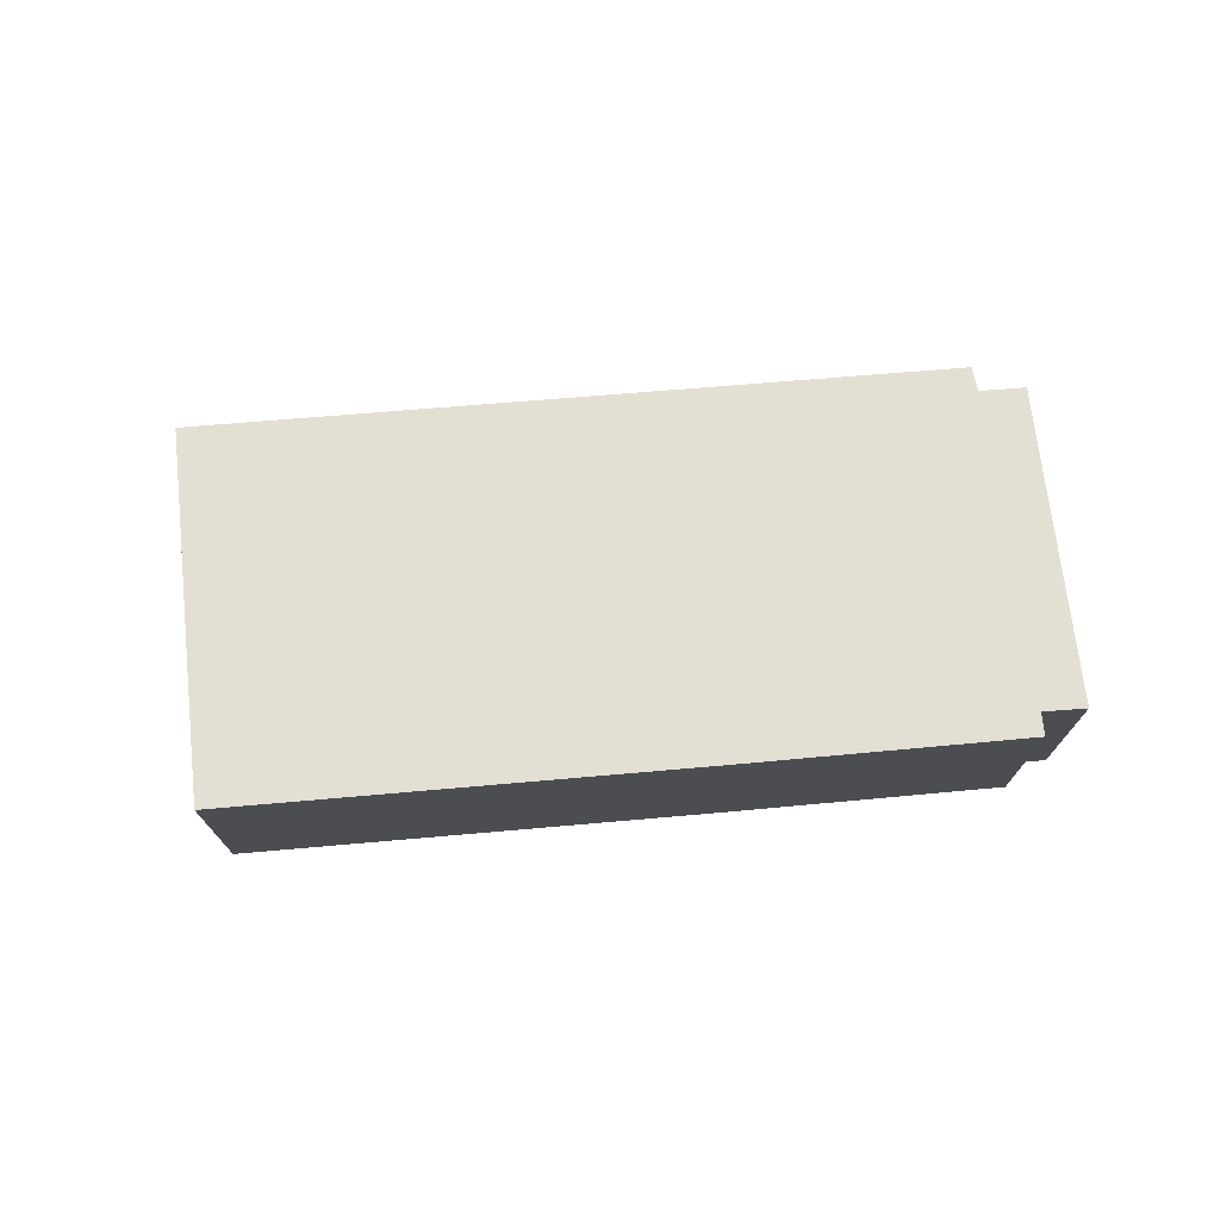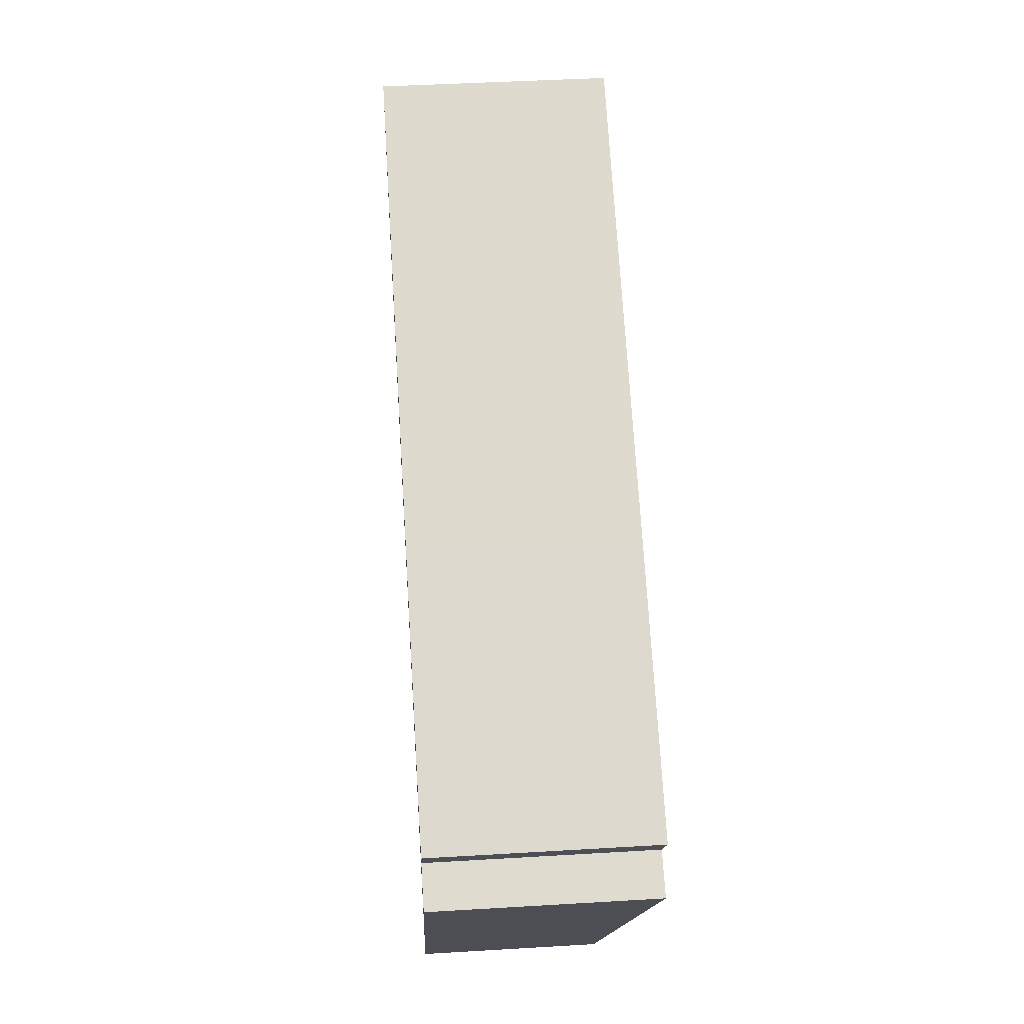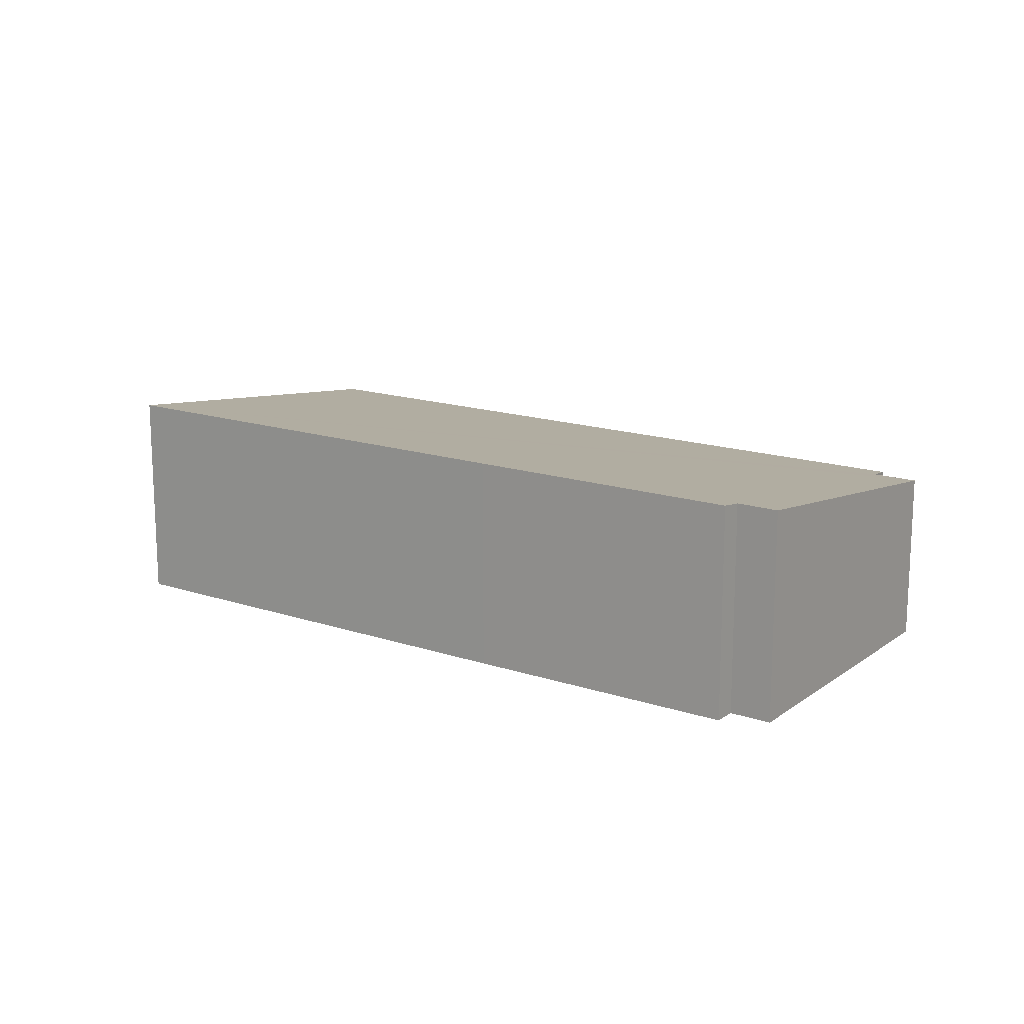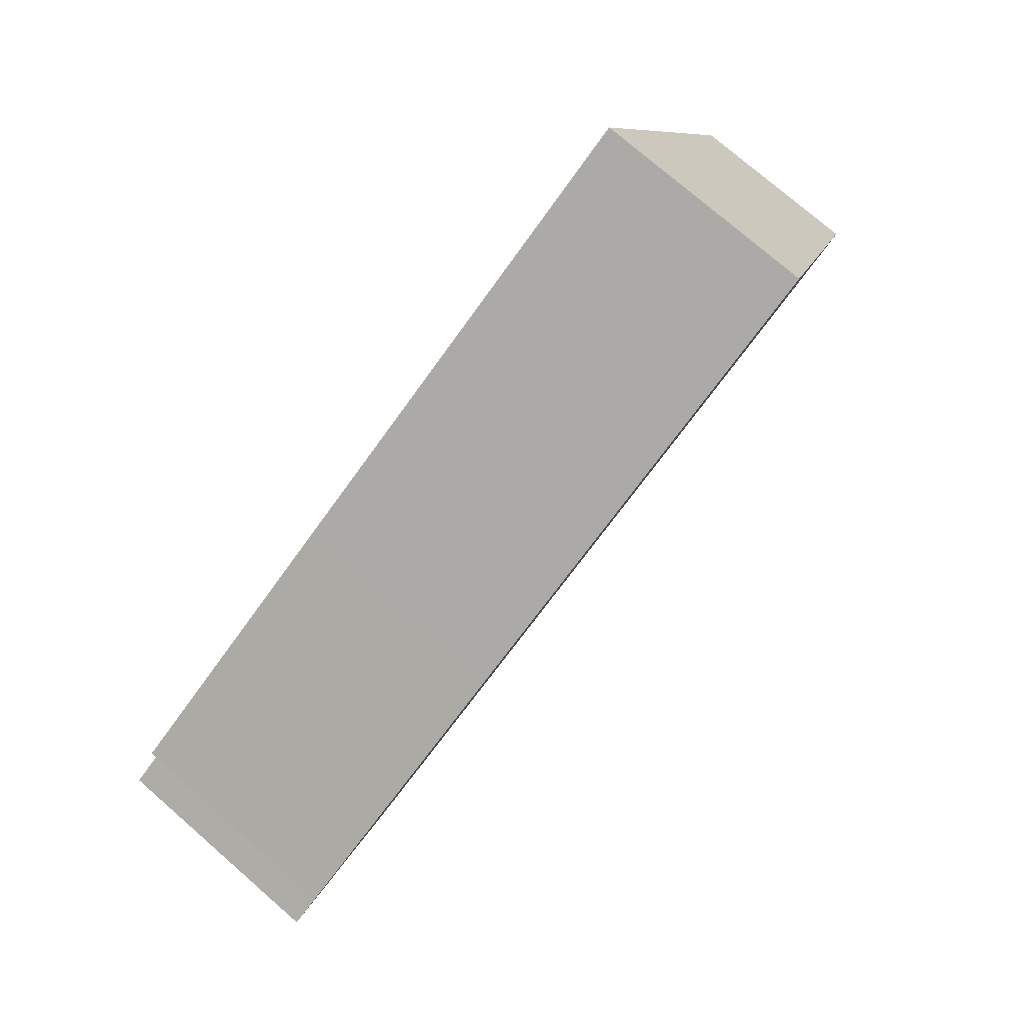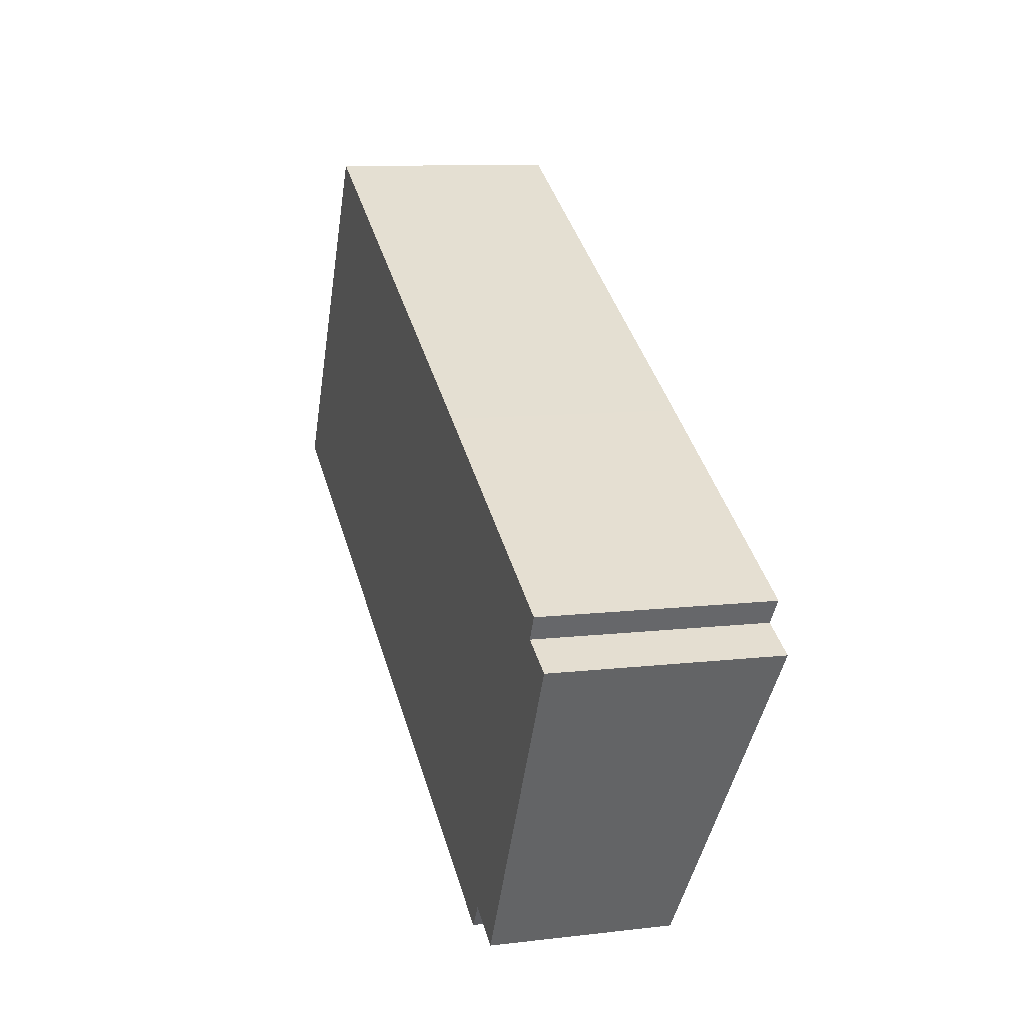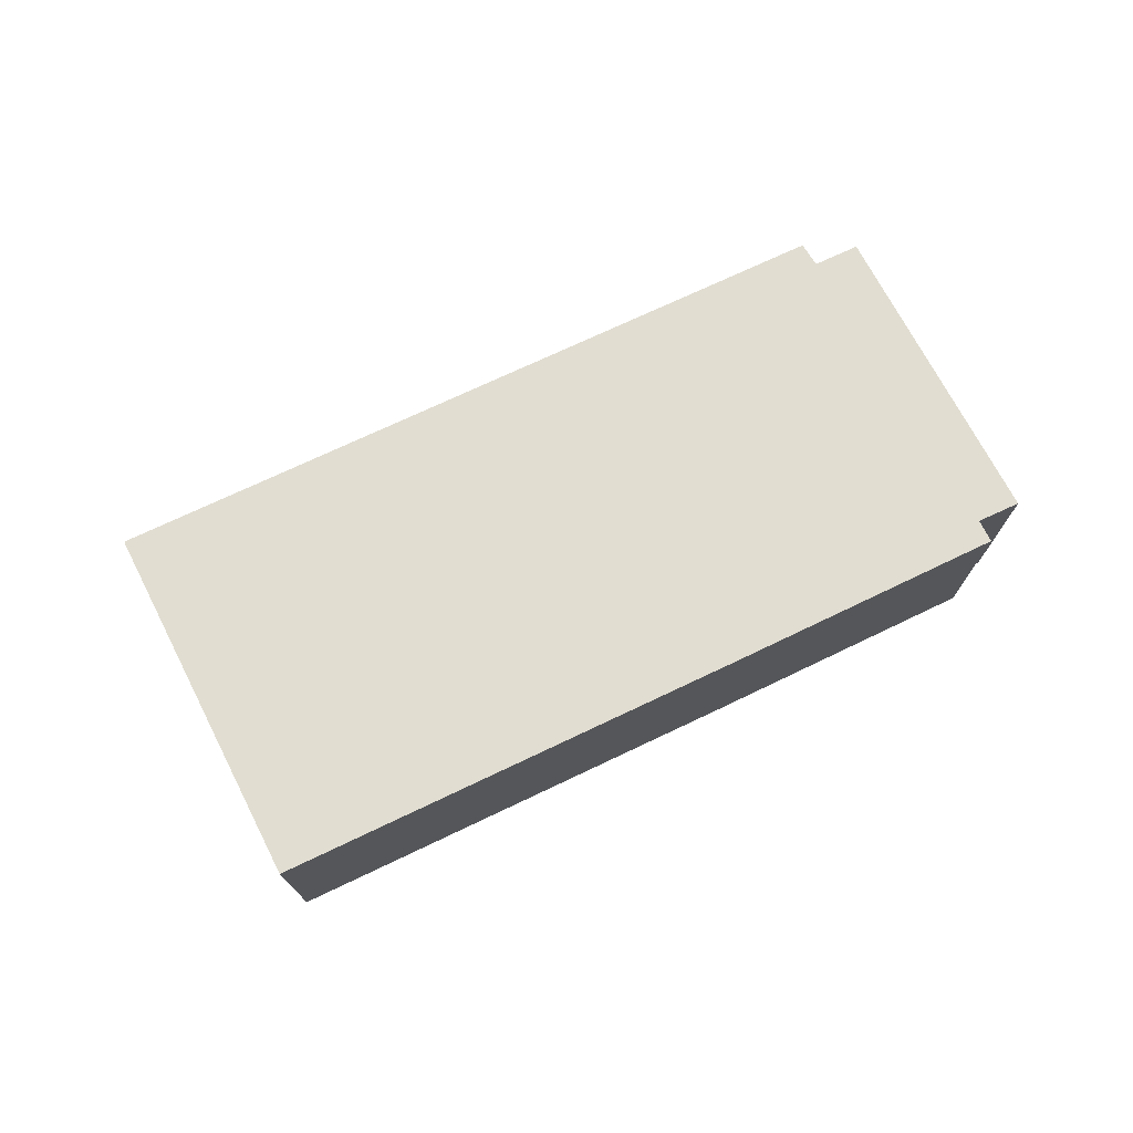
<metadata>
{"format":"obj","ext":"obj","renderer":"f3d","projection":"perspective","resolution":1024,"background":"white","views":[{"elev":73.7,"azim":22.6,"up":"+Y"},{"elev":44.1,"azim":86.0,"up":"+Z"},{"elev":15.6,"azim":62.7,"up":"+Y"},{"elev":75.6,"azim":131.0,"up":"+Z"},{"elev":10.0,"azim":73.0,"up":"+Z"},{"elev":74.2,"azim":2.2,"up":"+Y"}]}
</metadata>
<code>
v  4.698 5.437 8.322
v  16.96 4.224 -8.738
v  0 4.225 2.587e-16
v  17.31 4.307 -8.186
v  18.32 4.308 -8.702
v  18.35 4.308 -8.718
v  19.16 4.526 -7.204
v  21.26 5.345 -1.022
v  21.53 5.42 -0.493
v  15.3 5.429 2.794
v  22.22 5.346 -1.51
v  18.35 5.338e-16 -8.718
v  17.31 5.012e-16 -8.186
v  18.32 5.328e-16 -8.702
v  0 0 0
v  16.96 5.35e-16 -8.738
v  21.53 3.019e-17 -0.493
v  21.26 6.258e-17 -1.022
v  22.22 9.246e-17 -1.51
v  19.16 4.411e-16 -7.204
v  4.698 -5.096e-16 8.322
v  15.3 -1.711e-16 2.794
g defaultobject
f 1 2 3
f 2 1 4
f 4 1 5
f 5 1 6
f 6 1 7
f 7 1 8
f 8 1 9
f 9 1 10
f 11 7 8
f 12 5 6
f 5 12 4
f 4 12 13
f 13 12 14
f 2 15 3
f 15 2 16
f 13 2 4
f 2 13 16
f 17 8 9
f 8 17 18
f 19 7 11
f 7 19 20
f 7 20 6
f 6 20 12
f 3 21 1
f 21 3 15
f 21 10 1
f 10 21 22
f 10 22 9
f 9 22 17
f 8 19 11
f 19 8 18
f 16 21 15
f 21 16 13
f 21 13 14
f 21 14 12
f 21 12 20
f 21 20 18
f 18 20 19
f 21 18 22
f 17 22 18

</code>
